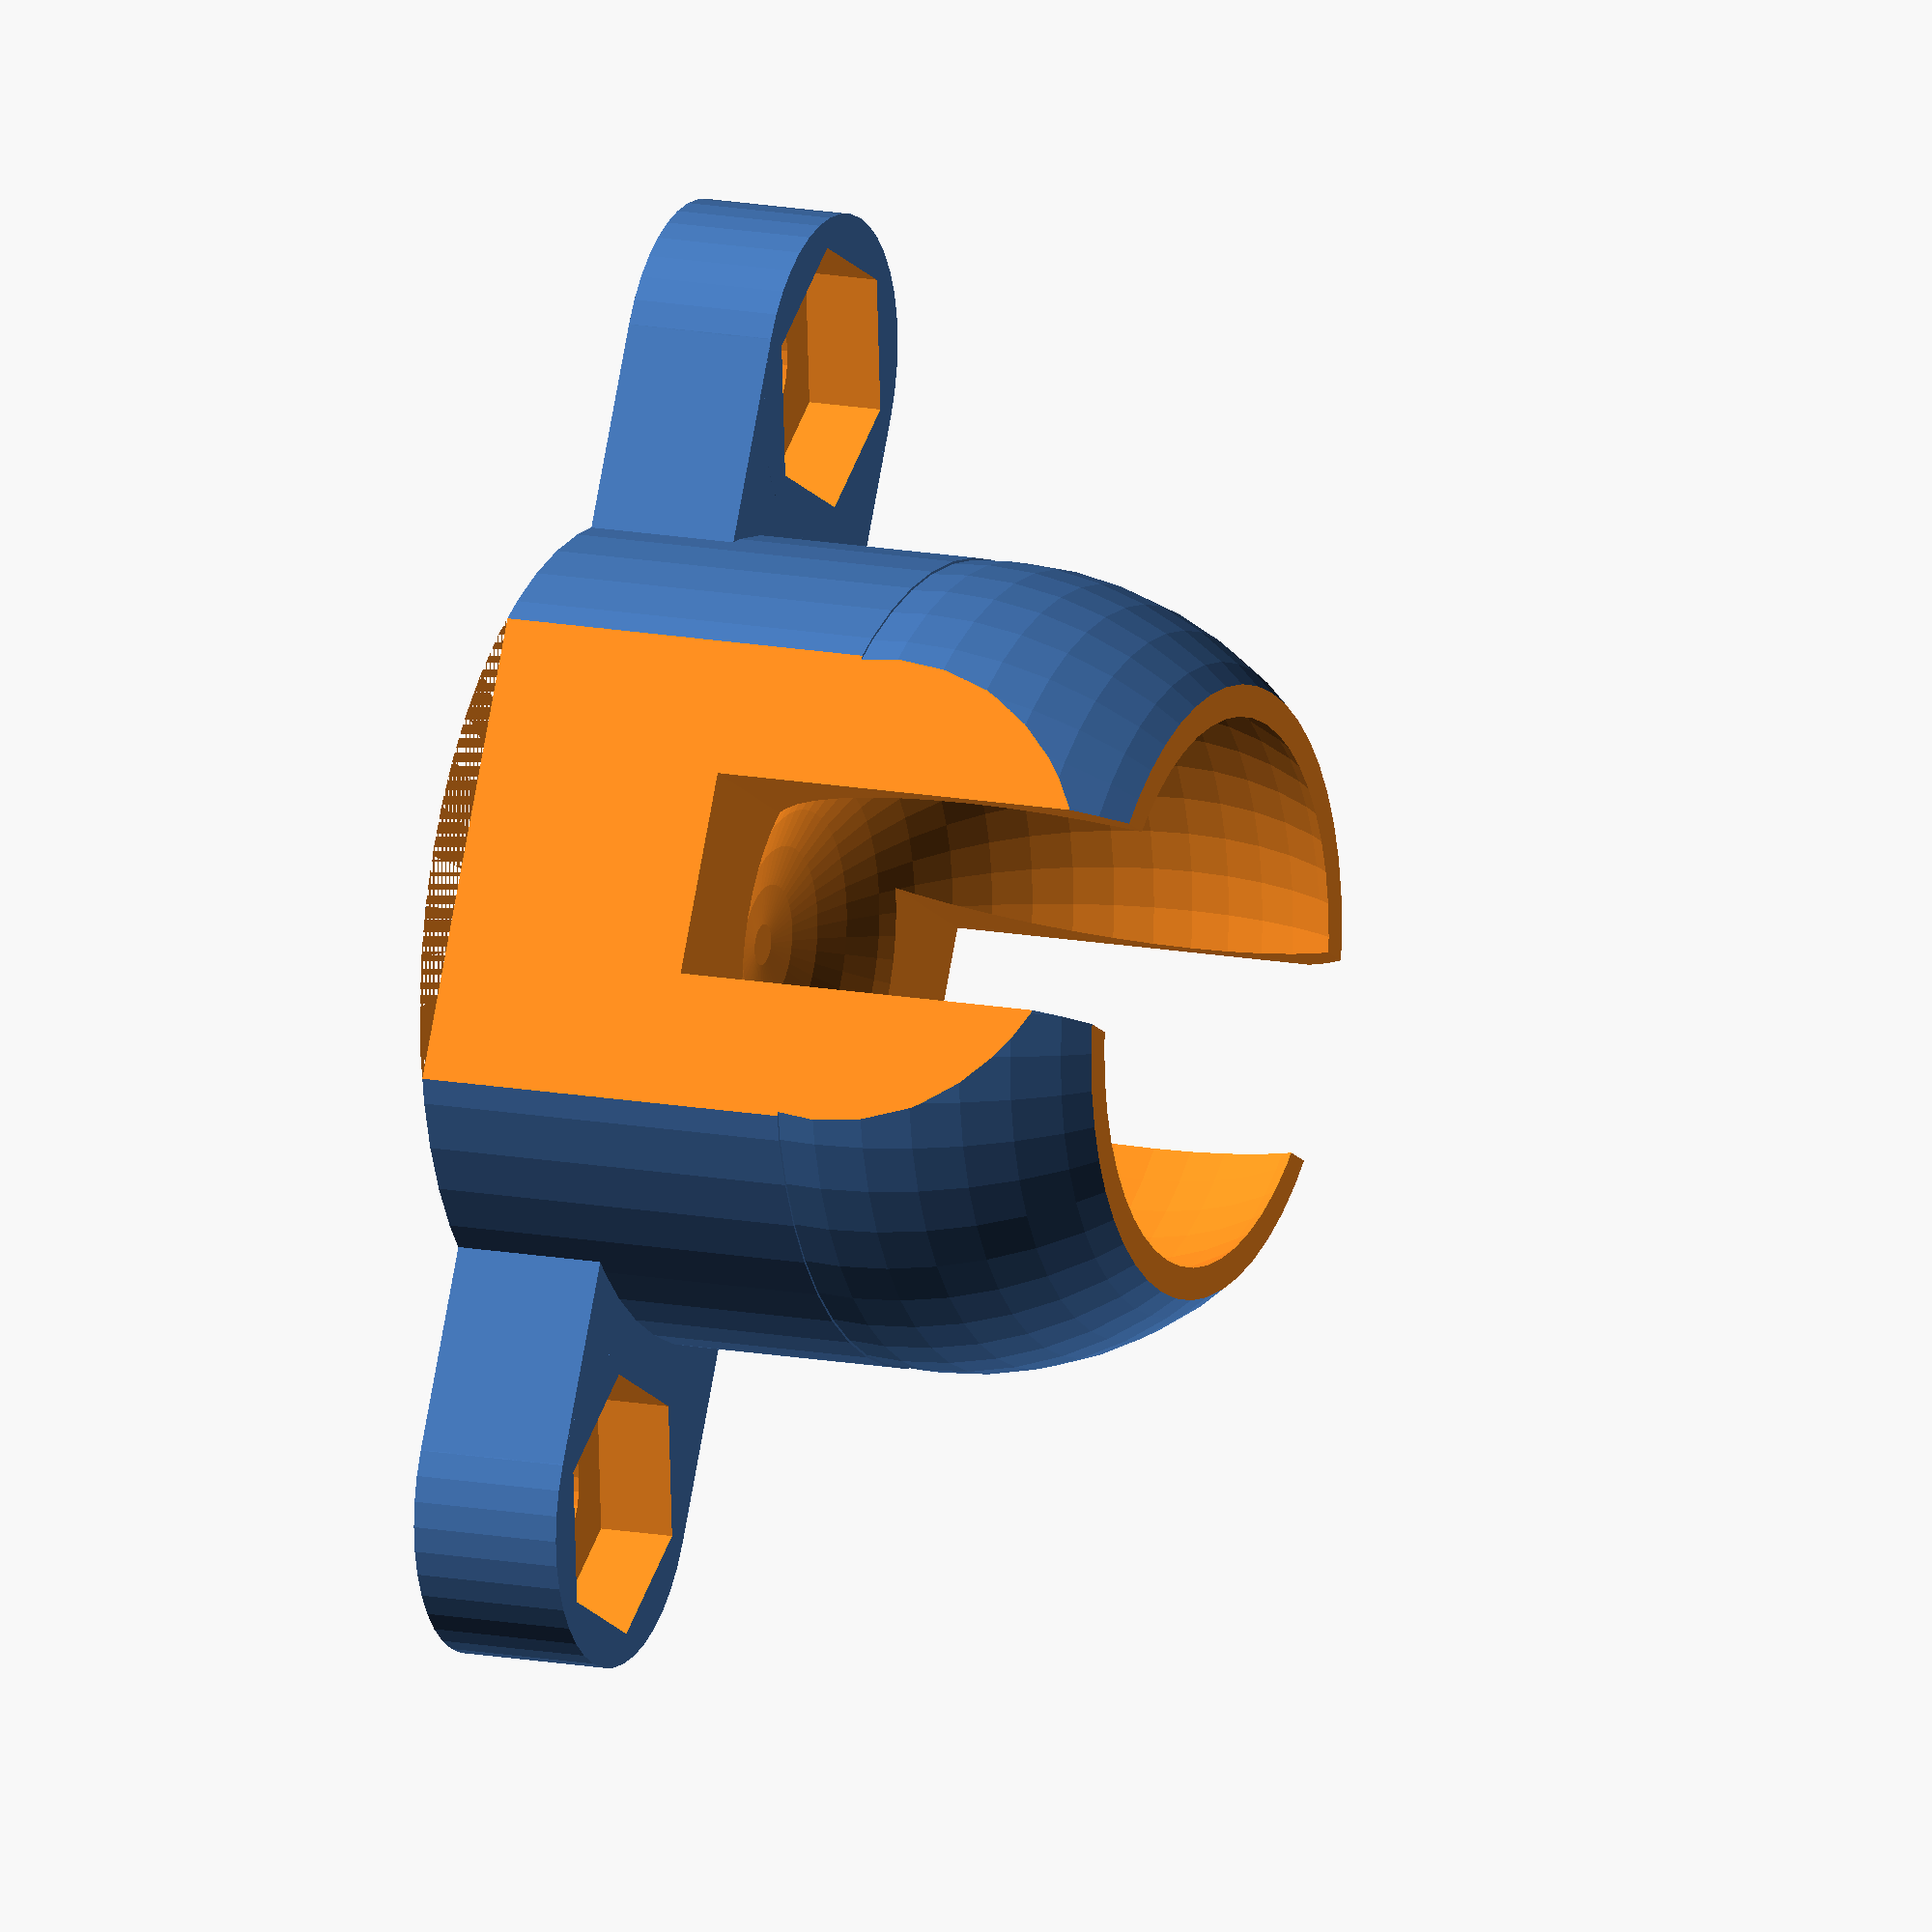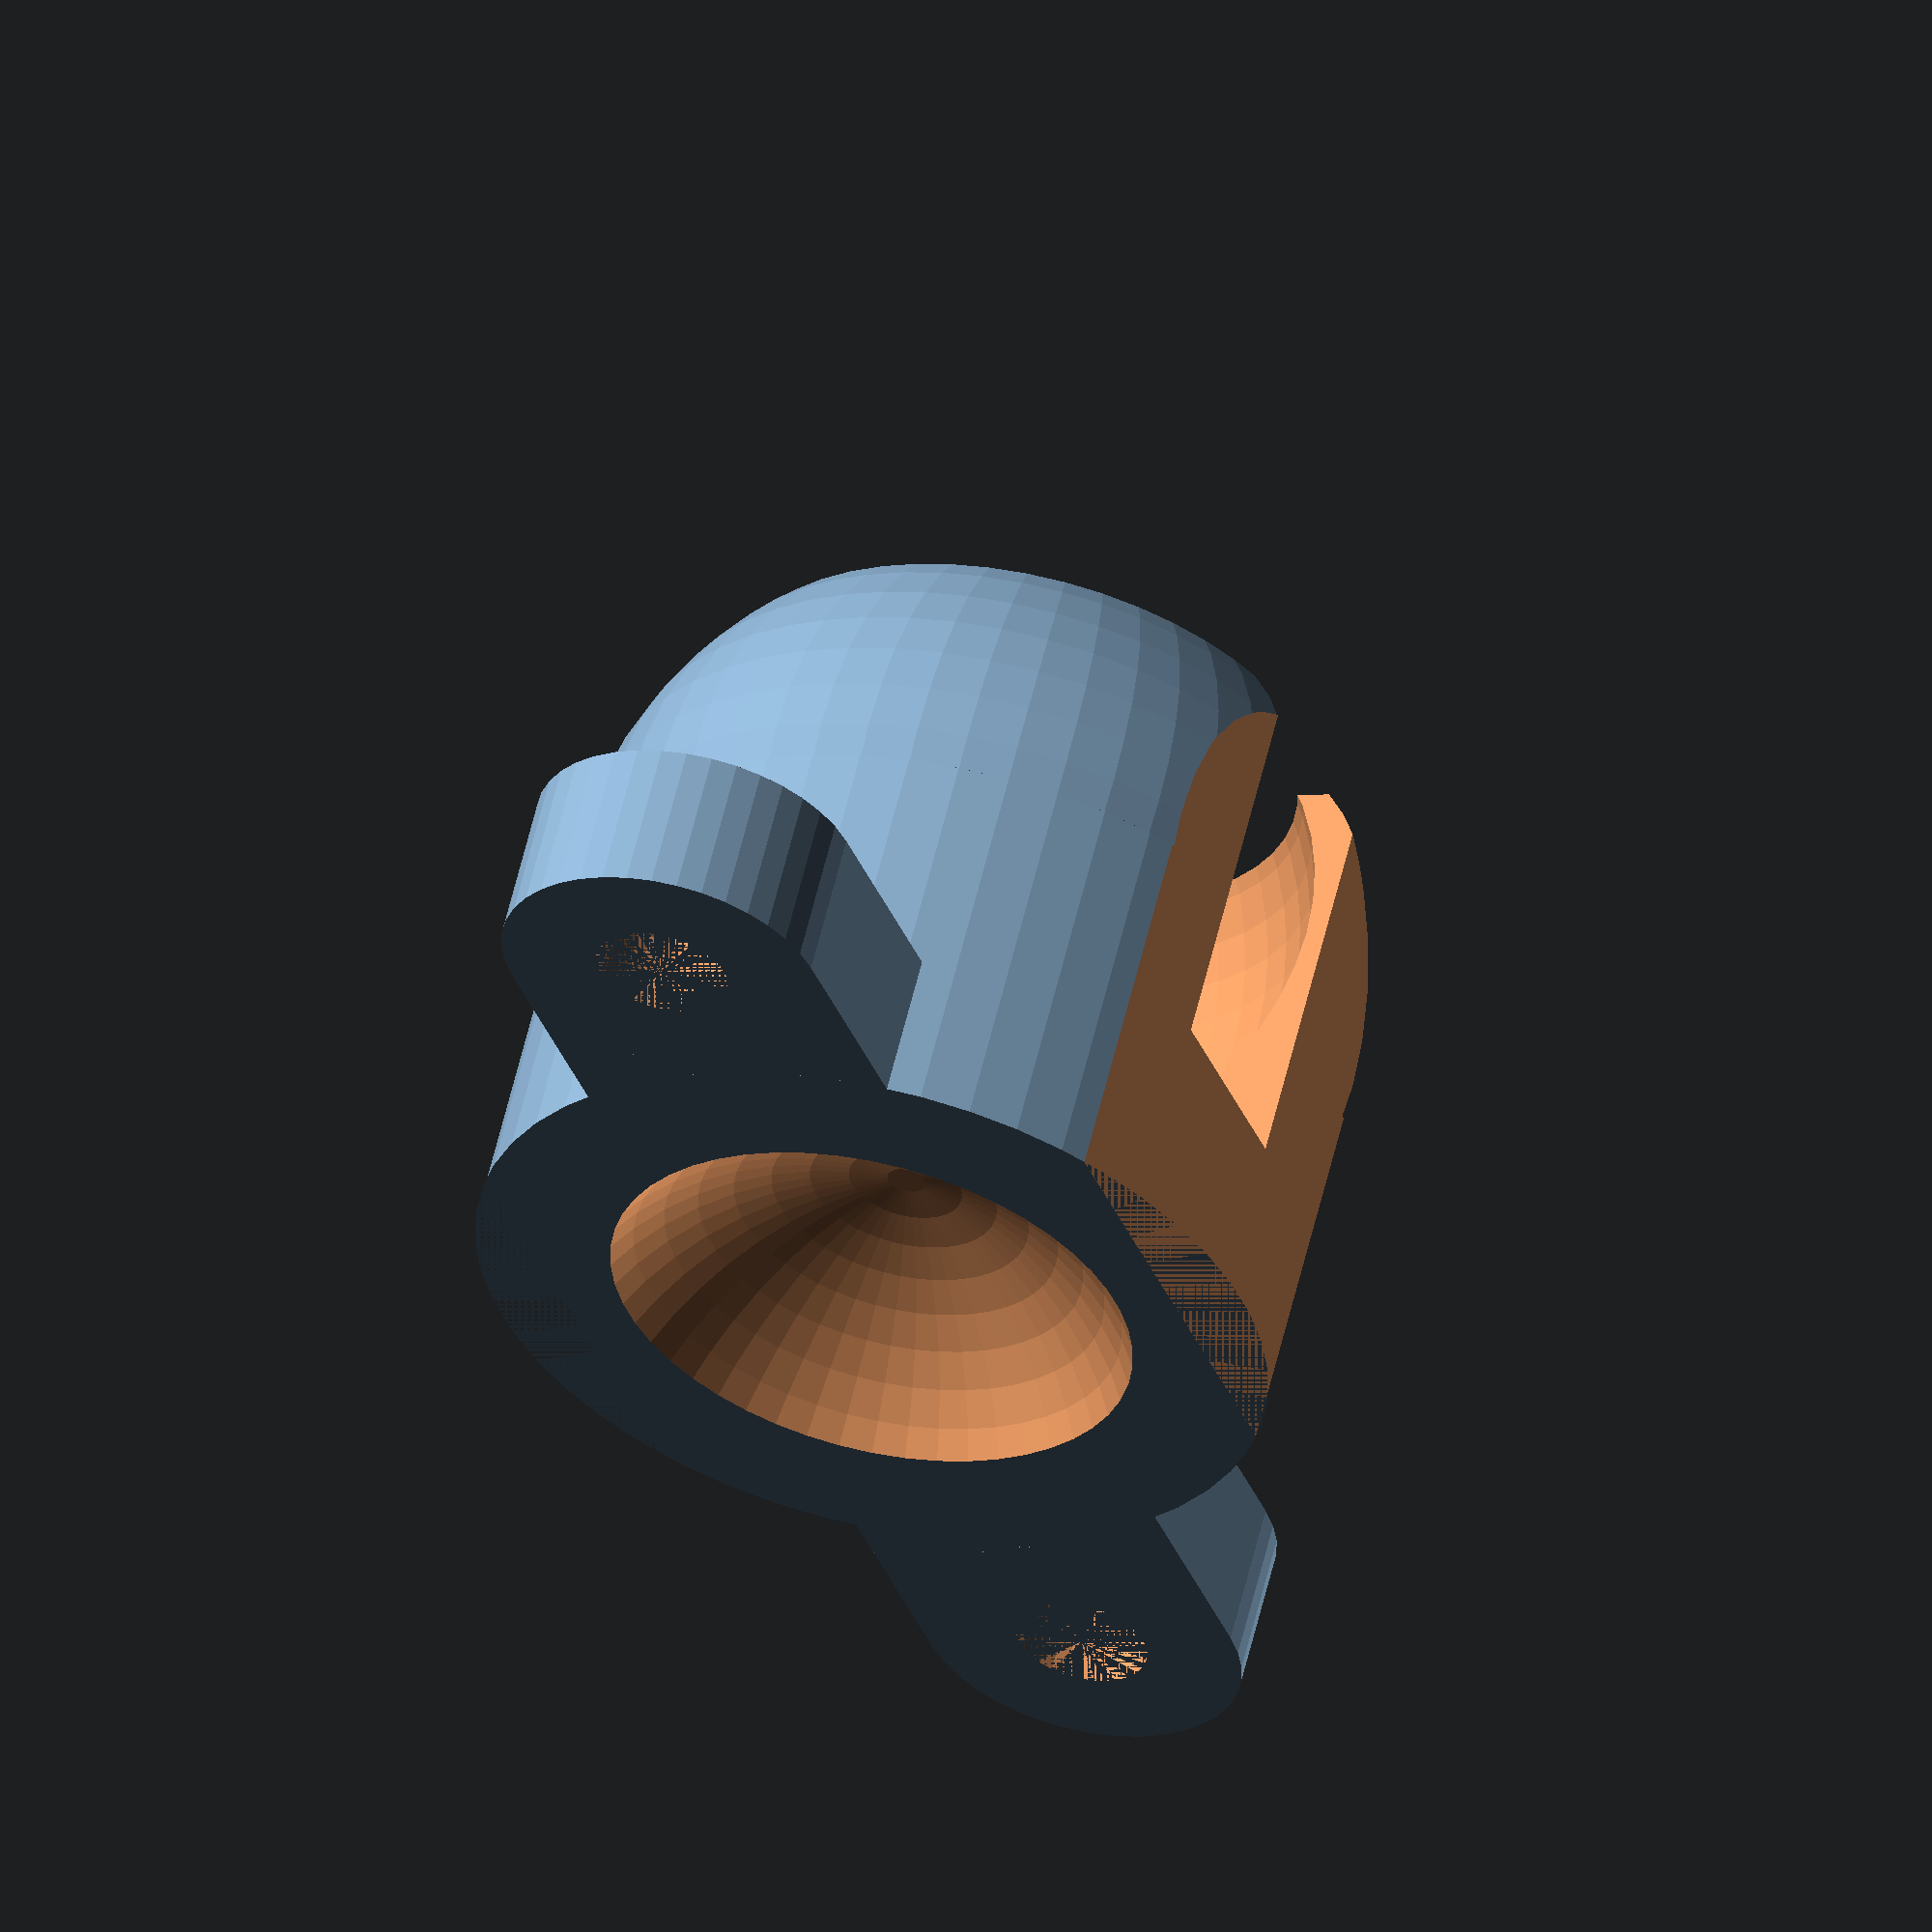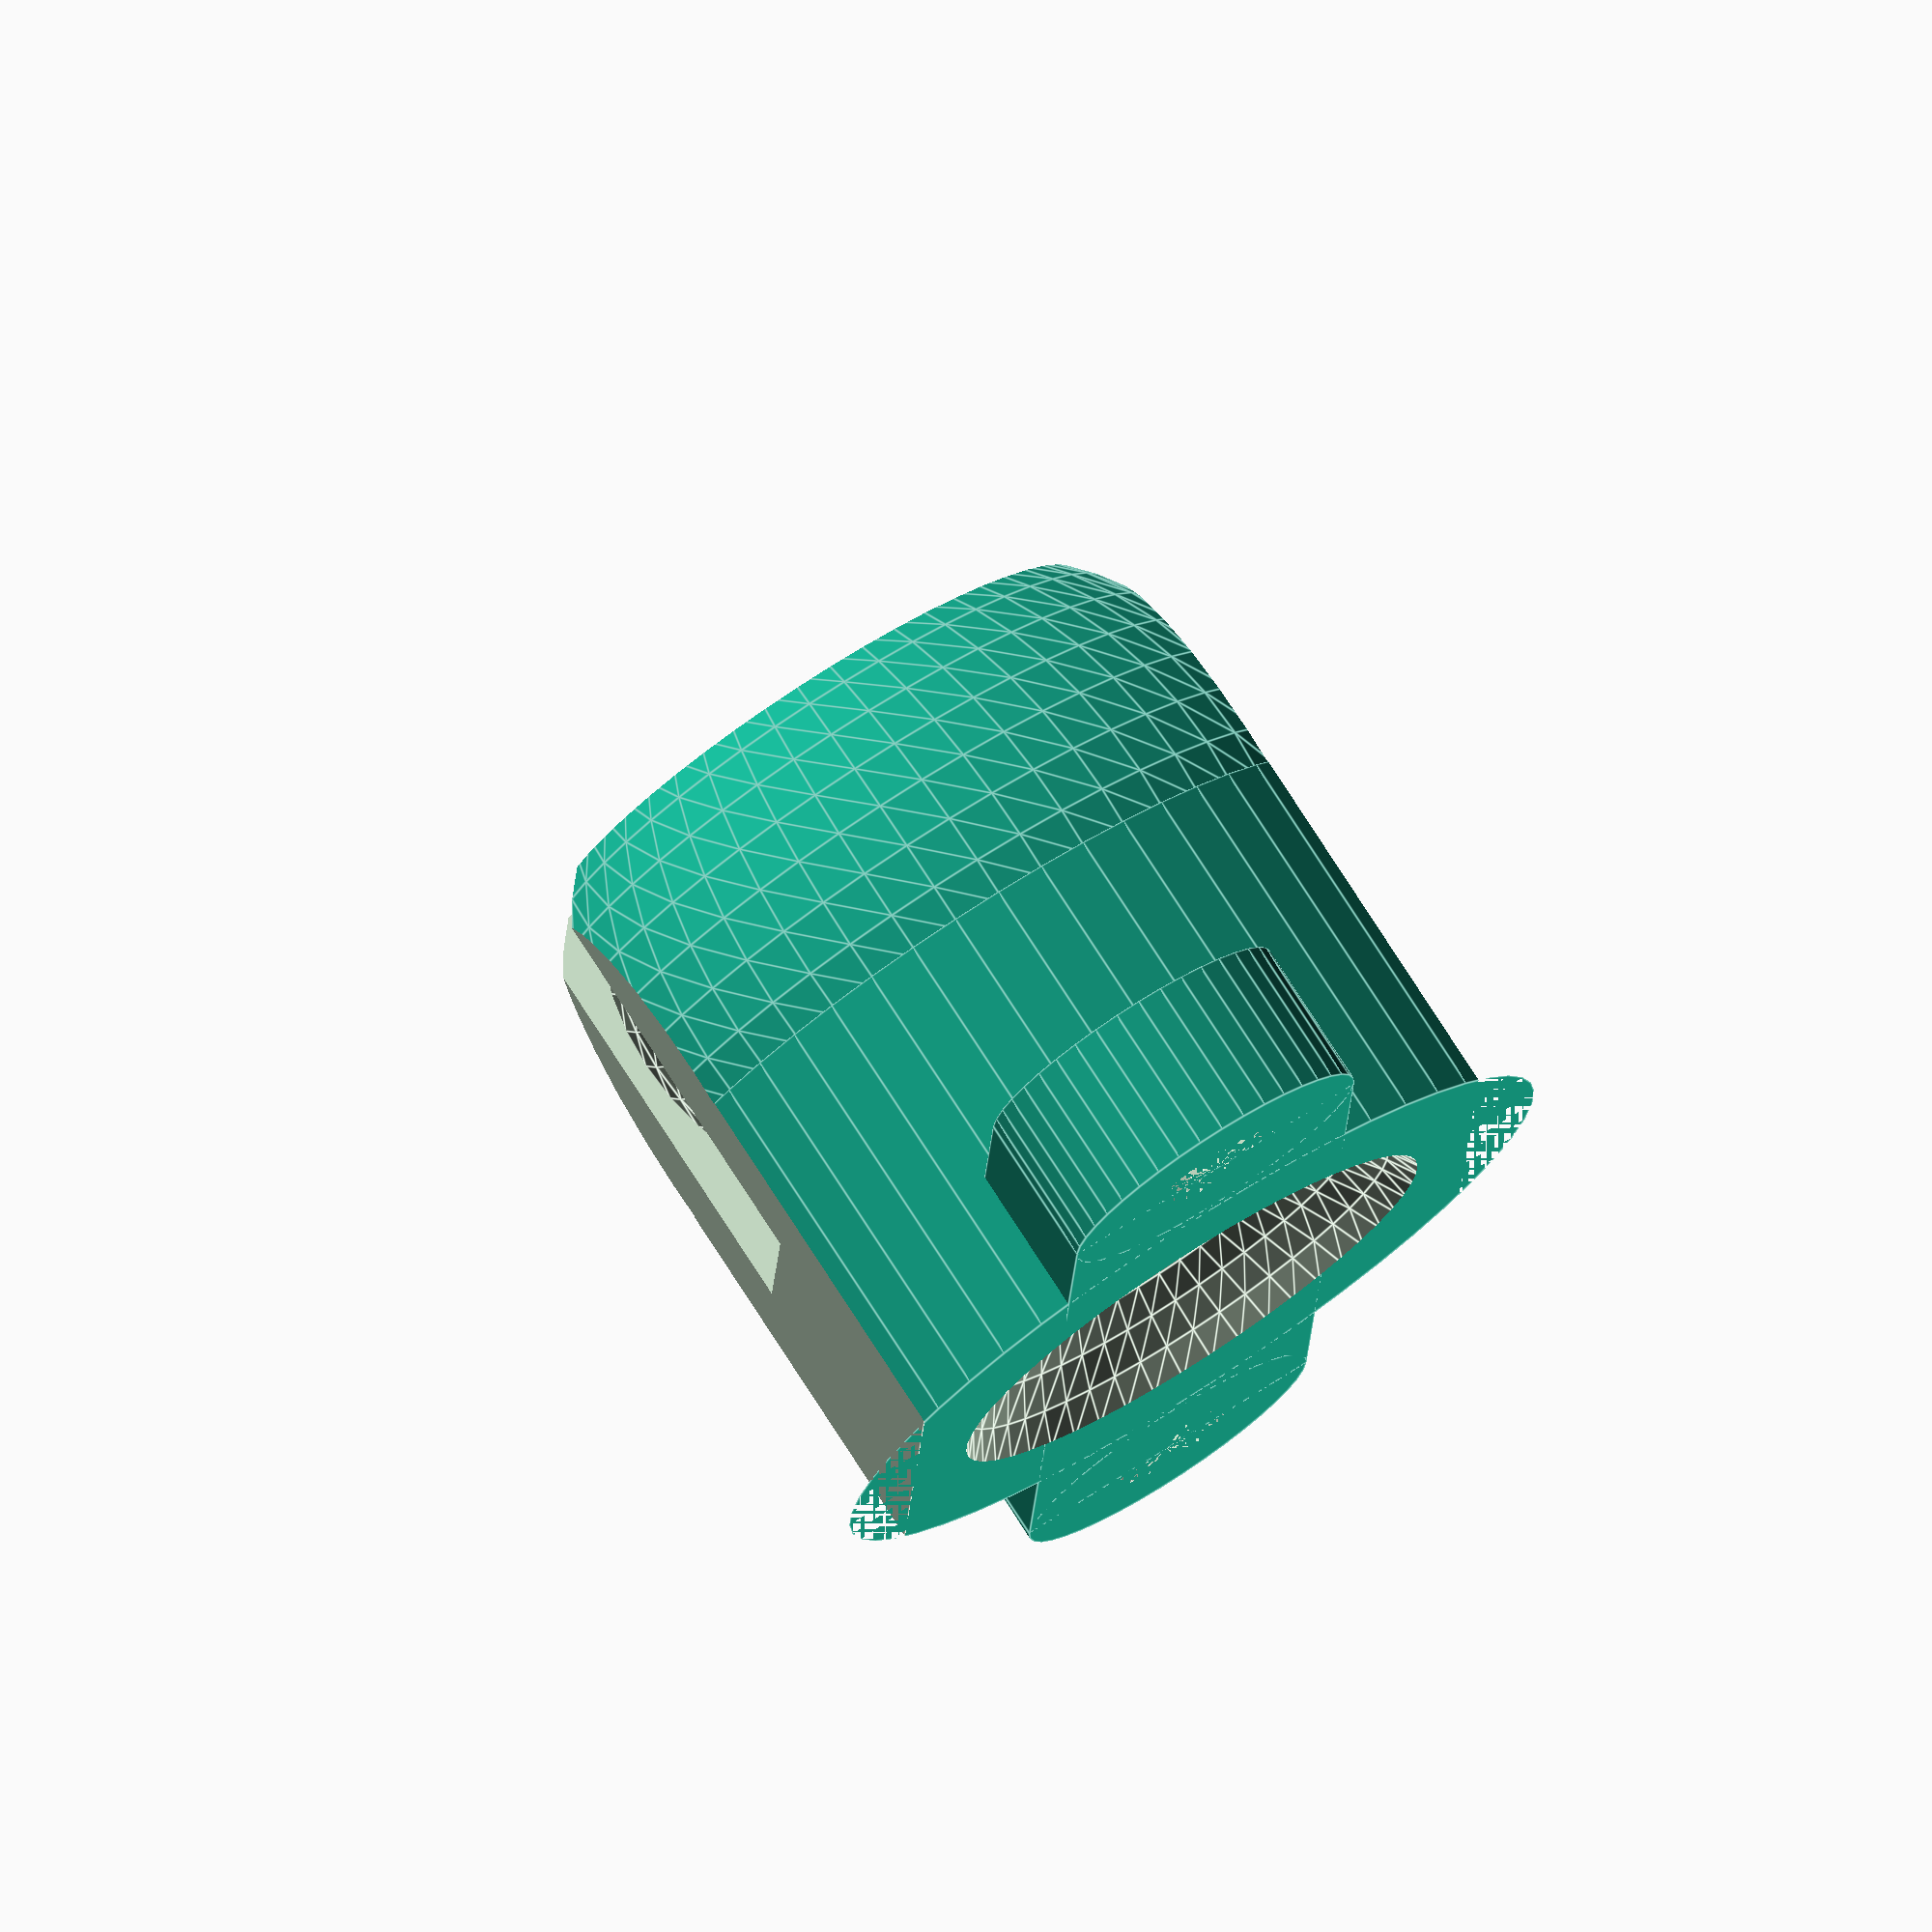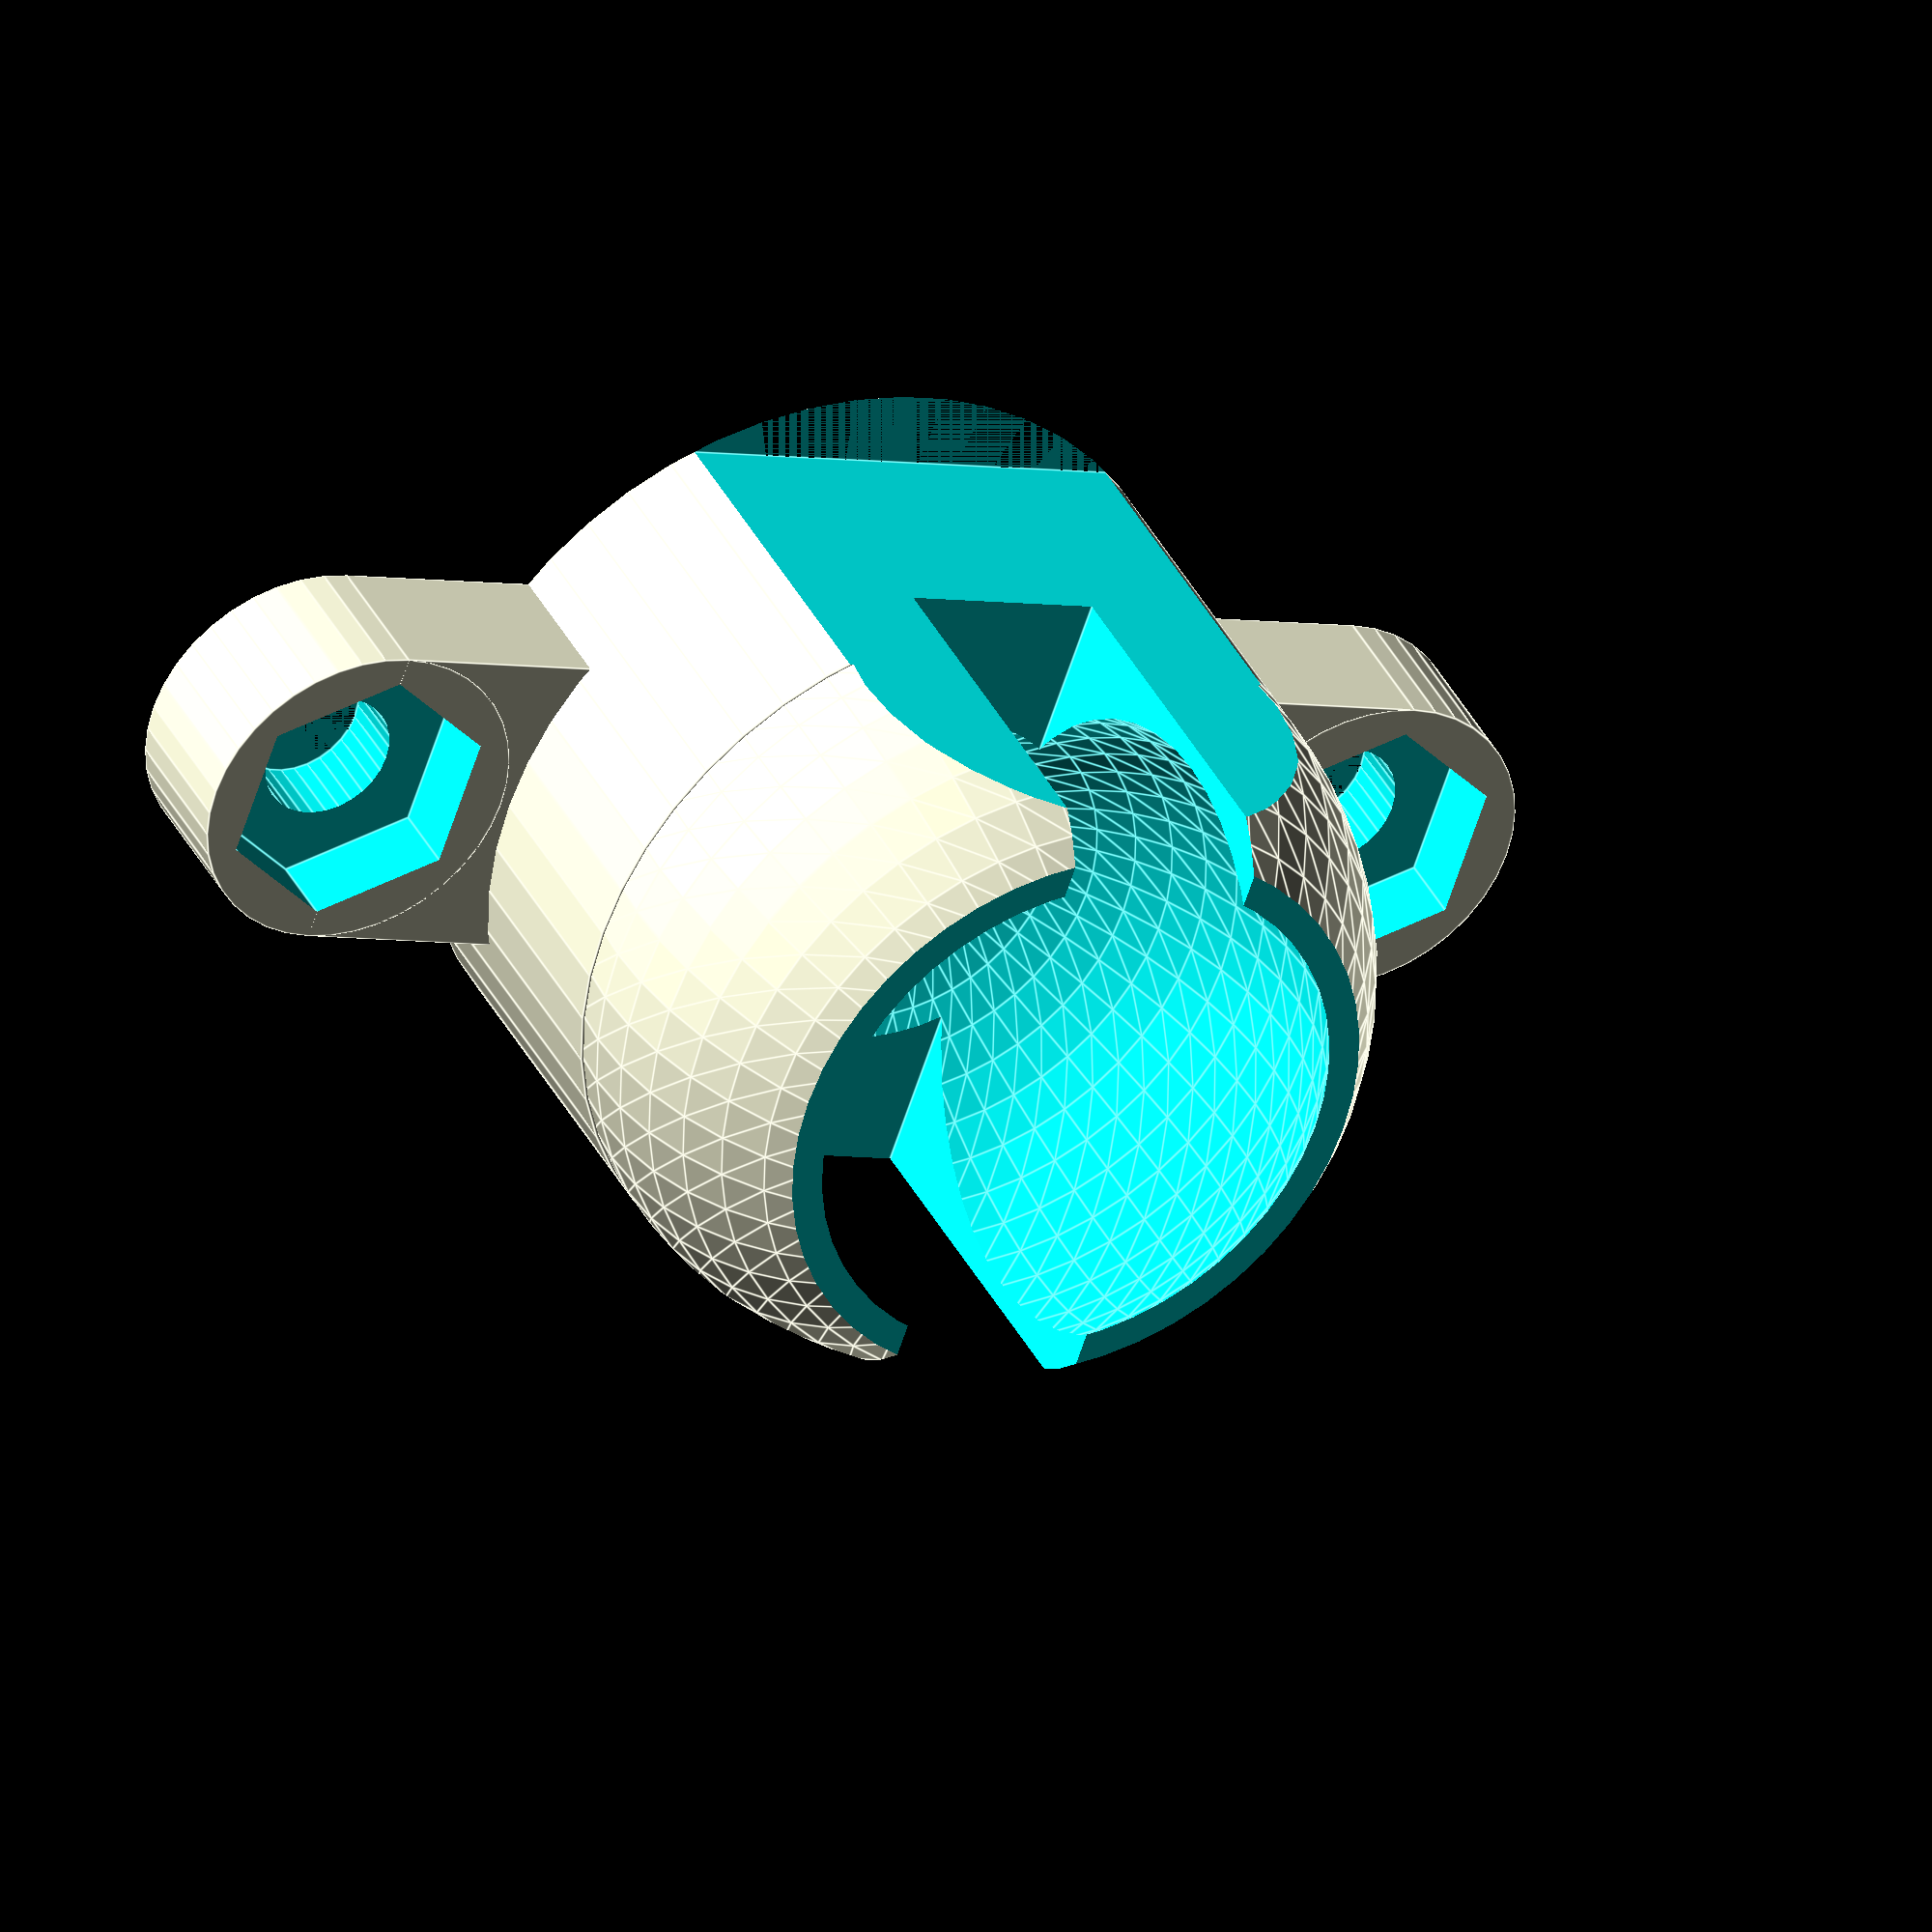
<openscad>
// Original: http://www.thingiverse.com/thing:8959/
// Marble Caster by HipsterLogic

// Modified by 648.ken@gmail.com
// MakersBox.blogspot.com

// Added tapper the top lip to keep it from snagging on things.
// Added recess for screw heads if baseThickness > 3mm
// Added pedistal base so you can adjust platform hieght.


deckHeight = 21;    // from chassis bottom to ground, (must be at lease ballDiameter)
ballDiameter = 16;    // 7/16" ball bearing = 12.25mm, WAS 16.5  16mm = 5/8" ball bearing
ballTolerance = 0.4;  // play between ball and surface
wallThickness = 2.5;
gapWidth = ballDiameter / 3;
baseThickness = 4; // WAS 3


//baseHeight = ballDiameter + wallThickness * 2;
pedistalWidth = ballDiameter + wallThickness * 2;

baseWidth = 30; // distance between mounting holes

M3holeDia = 3.5;
M3nutDia = 6.5;


echo(deckHeight);
baseHeight = deckHeight - ballDiameter / 2;
echo(baseHeight);

module mainShape(){

    // mounting cross-piece
	translate([-baseWidth/2, -wallThickness - M3holeDia / 2, 0]) 
        cube([baseWidth, wallThickness * 2 + M3holeDia, baseThickness]);
	
	// bolt ends
	translate([baseWidth / 2, 0, 0]) 
        cylinder(baseThickness, M3holeDia / 2 + wallThickness, M3holeDia / 2 + wallThickness, $fn=40);
	translate([-baseWidth / 2, 0, 0]) 
        cylinder(baseThickness, M3holeDia / 2 + wallThickness, M3holeDia / 2 + wallThickness, $fn=40);

	// main cylindrical body
	translate([0, 0, 0])
        cylinder(baseHeight - 3, pedistalWidth / 2, pedistalWidth / 2, $fn=50);

	difference(){
        // tapper shere at top
		translate([0, 0, baseHeight - 2])
            sphere(pedistalWidth / 2, $fn=50);
                
        // shave the top flat
		translate([0, 0, baseHeight + ballDiameter / 2 - ballDiameter / 5])
            cylinder(25, 25, 25, $fn=50);
        
		// shave the bottom	flat	
		translate([0, 0, -12])
            cylinder(12, 25, 25, $fn=50);
  
	};
}

module cutout(){
    
    // ball hole
	translate([0, 0, baseHeight + ballTolerance]) 
        sphere(ballDiameter / 2 + ballTolerance, $fn=50);
	
    // slot to remove ball
    slotOffset = ballDiameter / 2.5;  // distance below baseHeight to cut slot
    if (baseHeight - slotOffset > baseThickness){
        translate([-gapWidth / 2, -baseWidth / 2, 
                   baseHeight - slotOffset]) 
            cube([gapWidth, baseWidth, ballDiameter]);
        
        }
    else{ // don't cut into base
        translate([-gapWidth / 2, -baseWidth / 2, 
                   baseThickness]) 
            cube([gapWidth, baseWidth, ballDiameter]);        
    }
    
    //trim sides
    translate([-25, ballDiameter / 2 + 0.5, 0]) 
            cube([50, ballDiameter, 50]);      

    translate([-25, -ballDiameter - 0.5, 0]) 
            cube([50, ballDiameter / 2, 50]);    

    if ((baseHeight - ballDiameter / 2) > baseThickness){
         // ball void to save material
        translate([0, 0, baseHeight - ballDiameter - 1]) 
            sphere(ballDiameter / 2, $fn=50);
    }

}

module mountingHoles(){
    // left m3 hole
	translate([baseWidth / 2, 0, 0])
	cylinder(baseThickness + 2, M3holeDia / 2, M3holeDia / 2, $fn=30);

    // countersink
	translate([baseWidth / 2, 0, 2]) 
    rotate([0, 0, 30])
	cylinder(baseThickness + 2, M3holeDia, M3holeDia, $fn=6);

    // right m3 hold
	translate([-baseWidth / 2, 0, 0]) 
	cylinder(baseThickness + 2, M3holeDia / 2, M3holeDia/2, $fn=30);

    // countersink
	translate([-baseWidth / 2, 0, 2]) 
    rotate([0, 0, 30])
	cylinder(baseThickness + 2, M3holeDia, M3holeDia, $fn=6);
}


rotate([0, 0, 90])
difference(){
	mainShape();
	cutout();
	mountingHoles();
    
}

// show ball?
//translate([0, 0, baseHeight]) 
//    sphere(ballDiameter/2, $fn=50);
</openscad>
<views>
elev=166.3 azim=206.2 roll=246.1 proj=o view=wireframe
elev=302.9 azim=21.7 roll=193.1 proj=o view=wireframe
elev=102.4 azim=177.2 roll=32.8 proj=o view=edges
elev=323.4 azim=289.5 roll=336.4 proj=o view=edges
</views>
